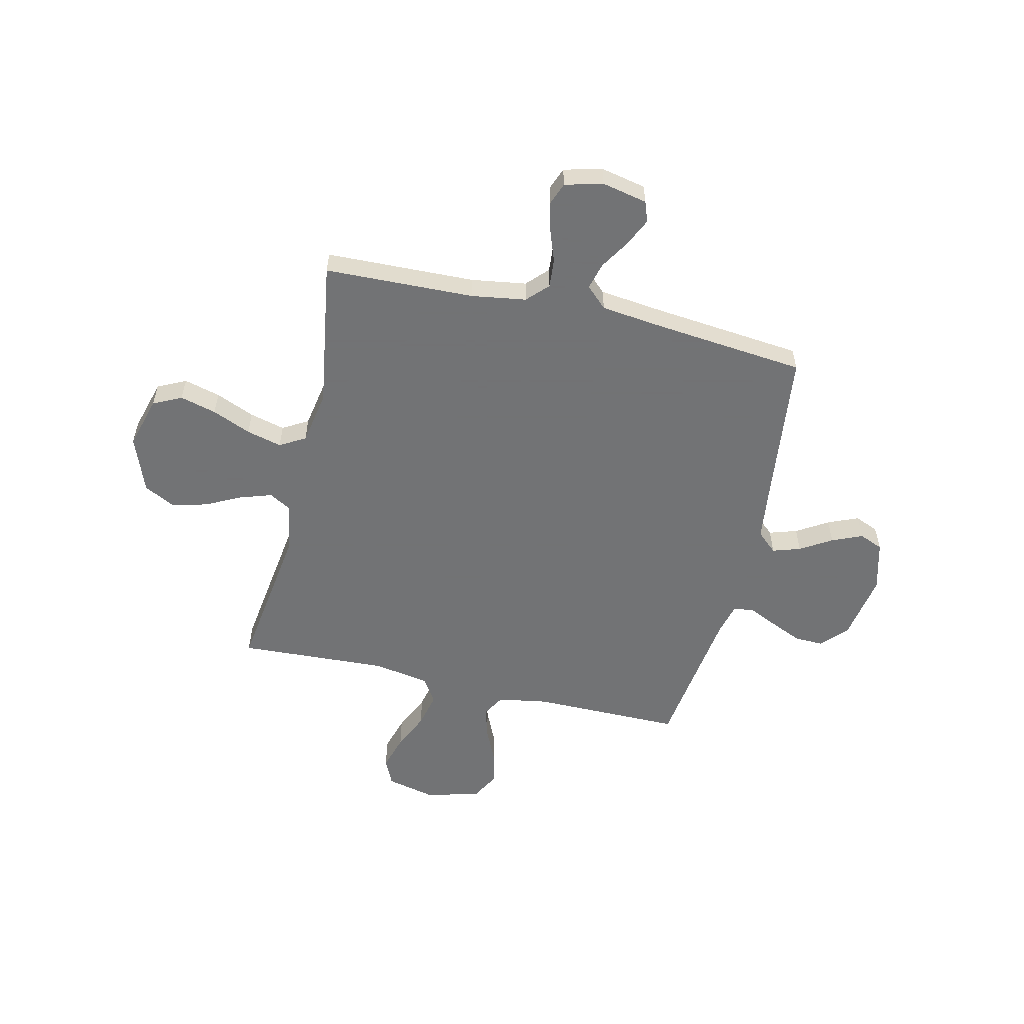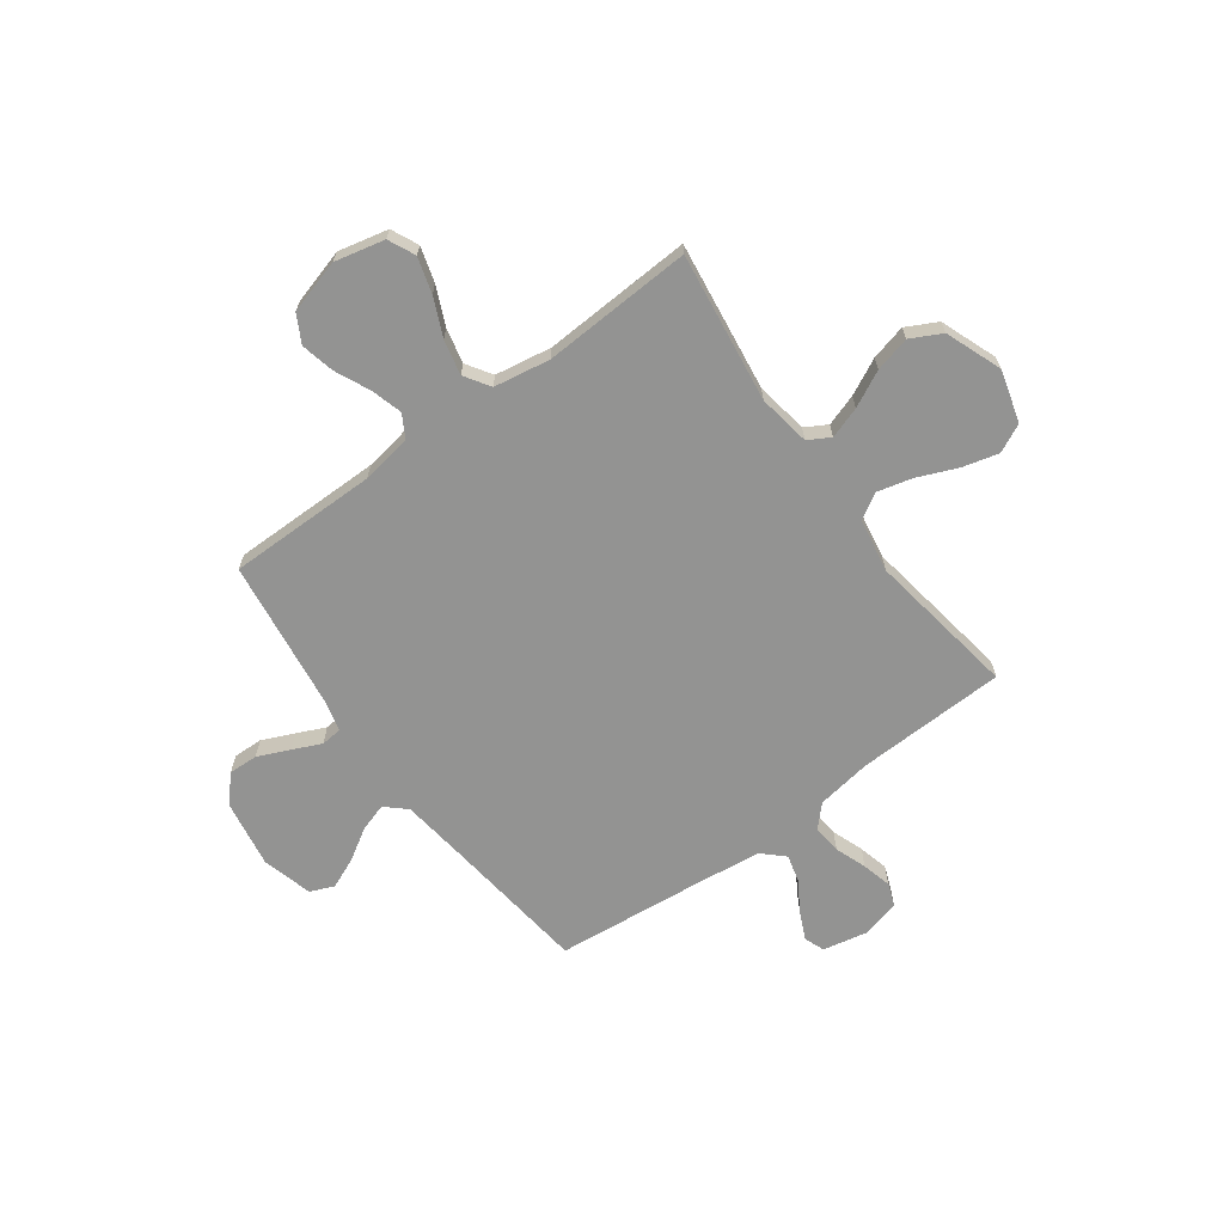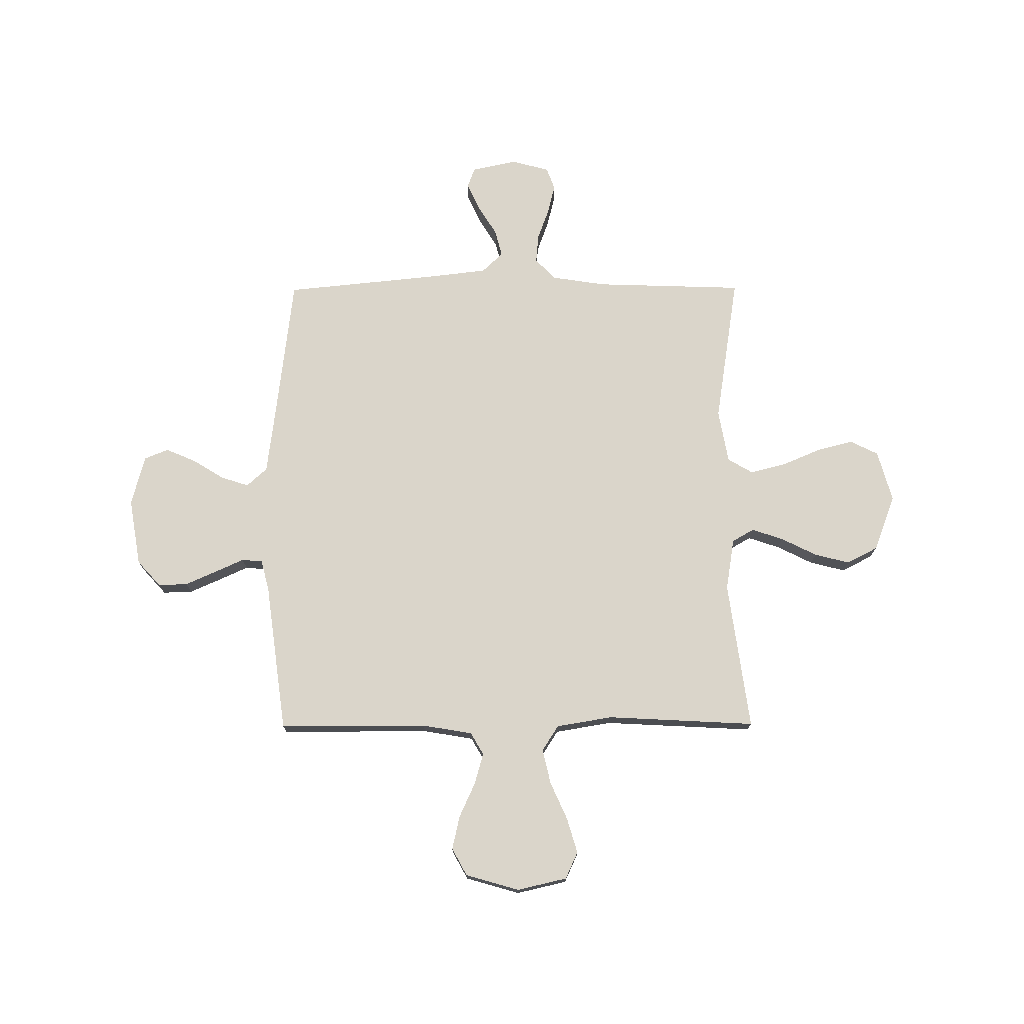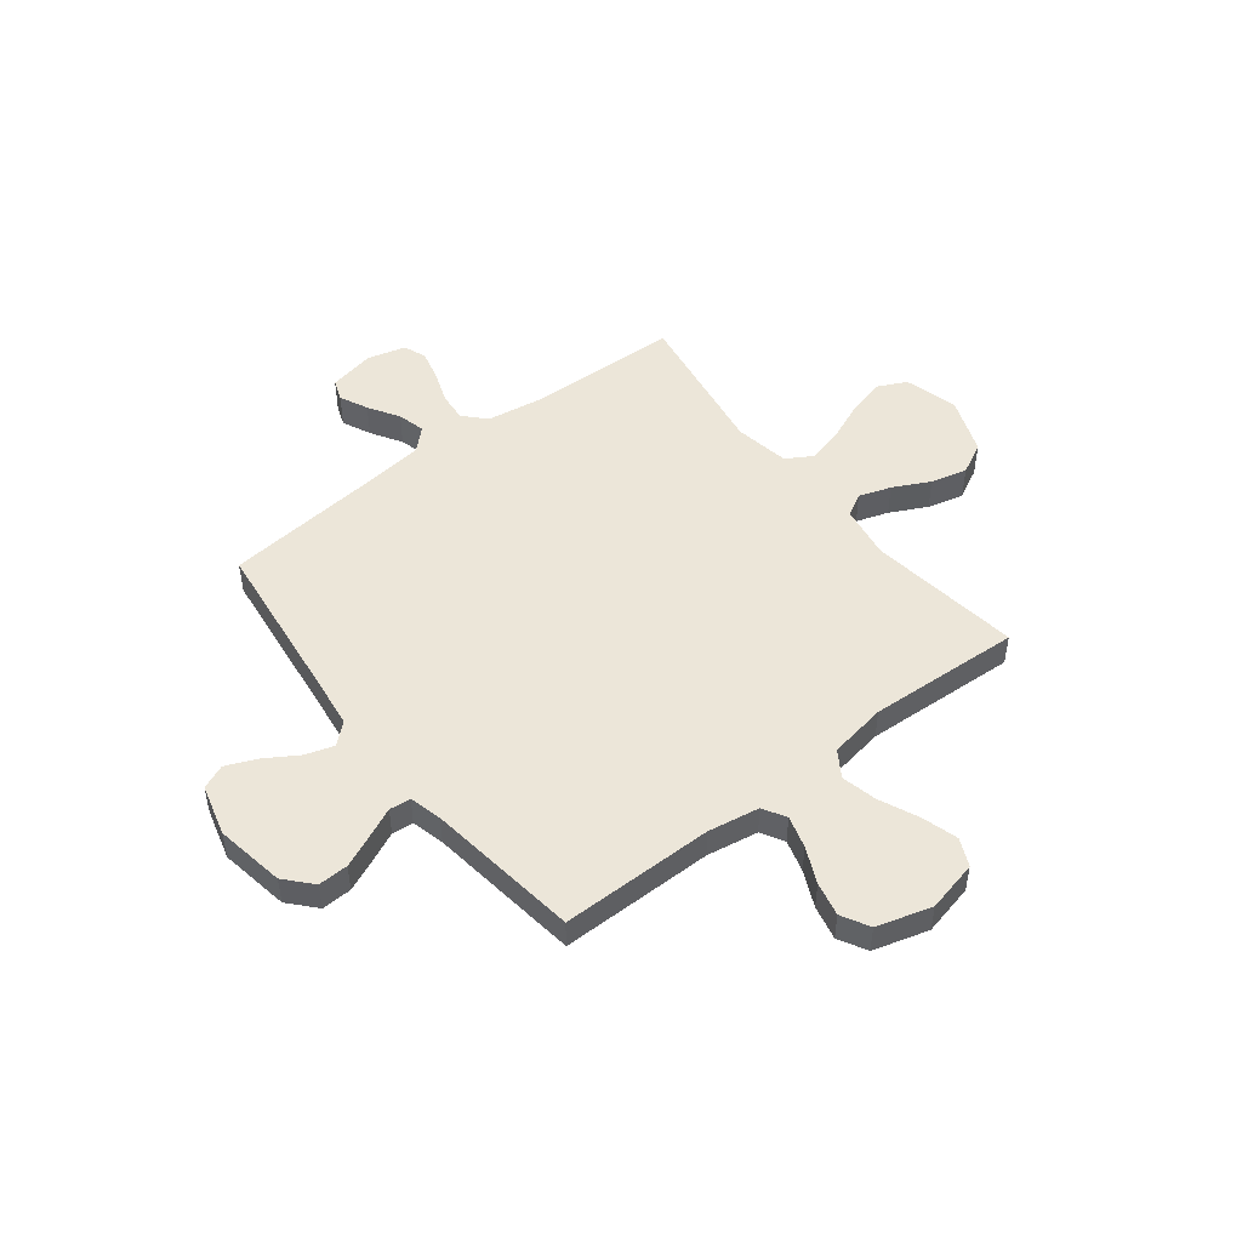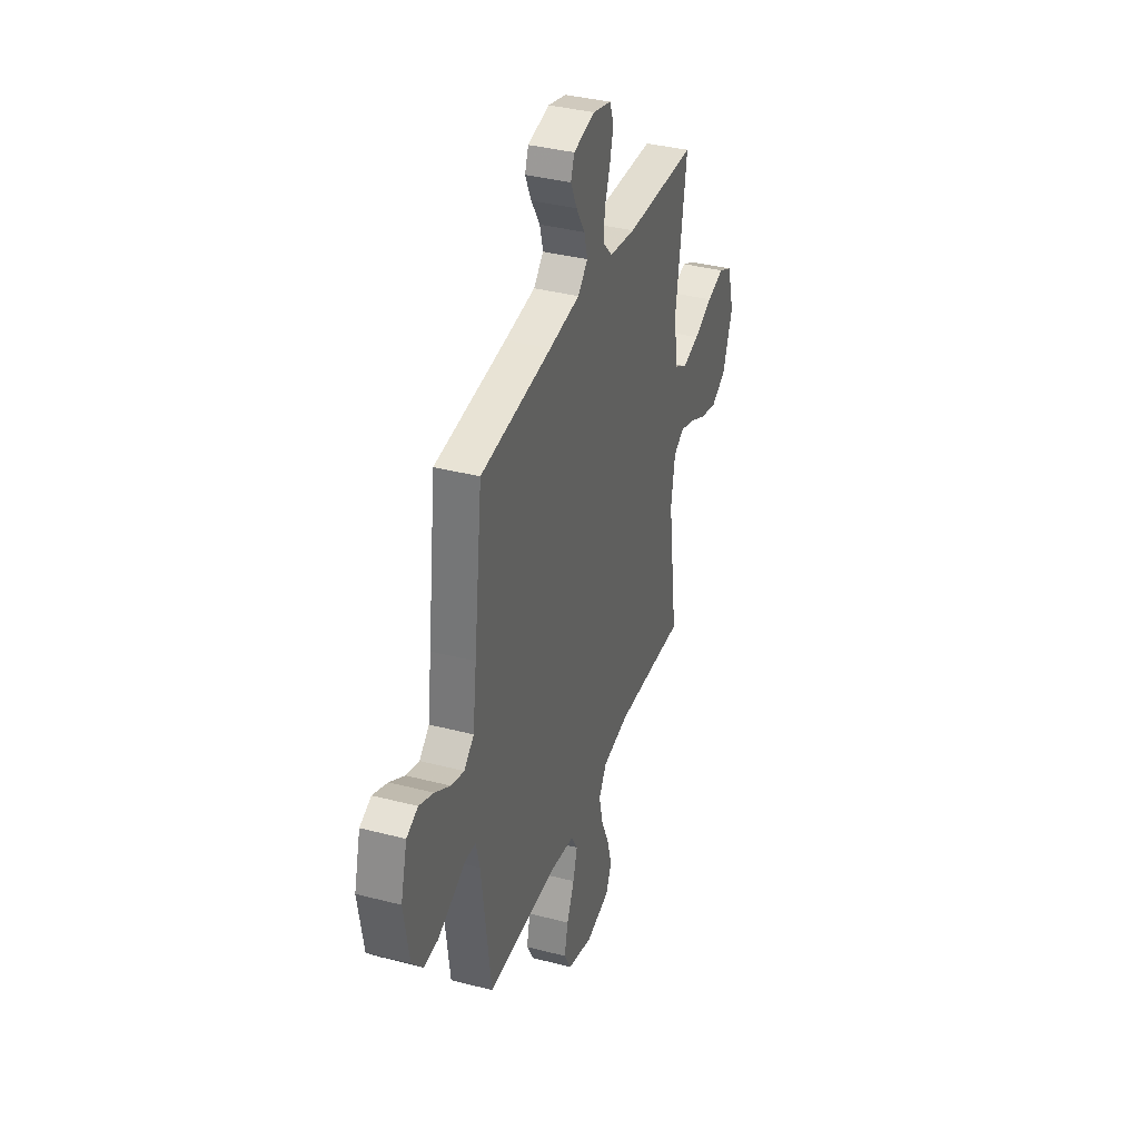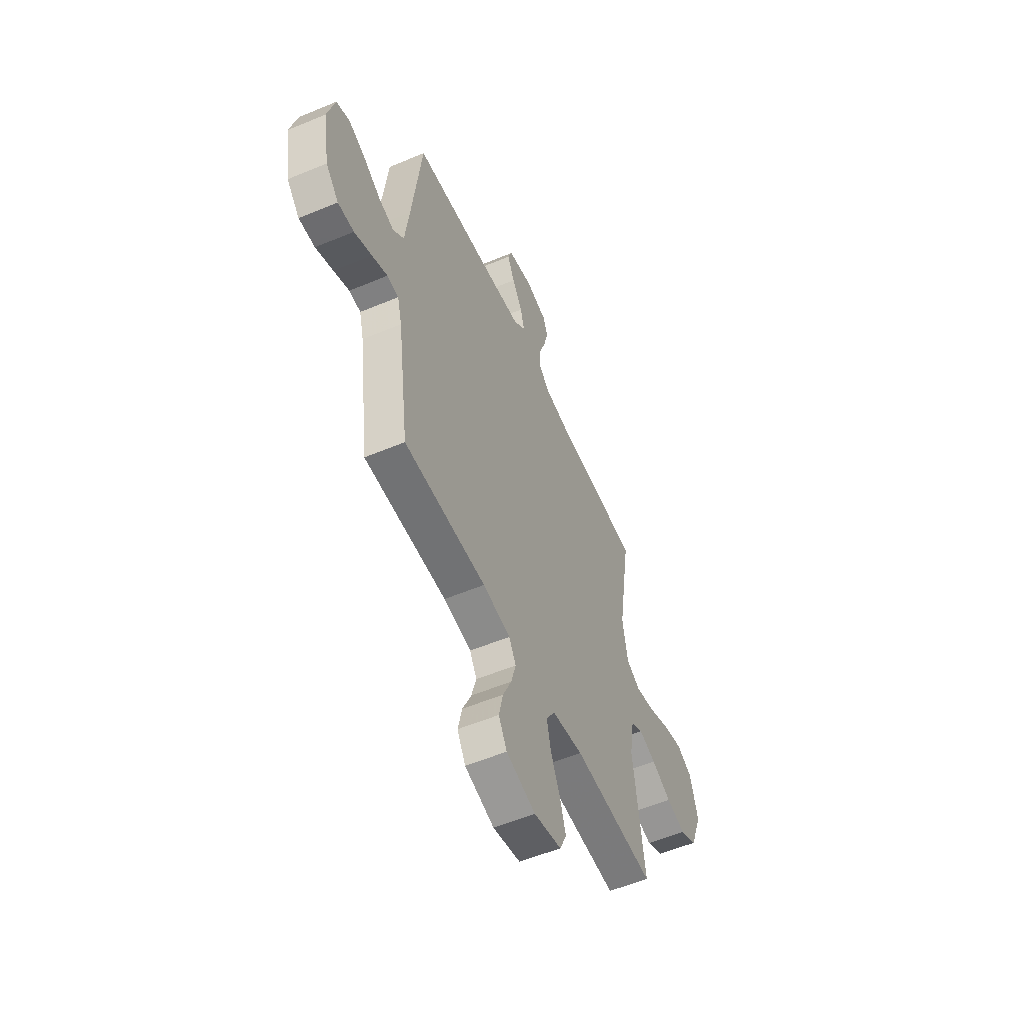
<metadata>
{"format":"obj","ext":"obj","renderer":"f3d","projection":"perspective","resolution":1024,"background":"white","views":[{"elev":-55.7,"azim":-13.2,"up":"+Y"},{"elev":-66.6,"azim":-143.8,"up":"+Y"},{"elev":74.2,"azim":179.7,"up":"+Y"},{"elev":49.2,"azim":142.1,"up":"+Y"},{"elev":36.7,"azim":108.6,"up":"+Z"},{"elev":-55.5,"azim":113.8,"up":"+Z"}]}
</metadata>
<code>
v -0.5 0.07 0.5
v -0.2 0.07 0.51
v -0.09 0.07 0.527
v -0.05 0.07 0.569
v -0.055 0.07 0.627
v -0.078 0.07 0.69
v -0.093 0.07 0.75
v -0.076 0.07 0.795
v 0 0.07 0.815
v 0.091 0.07 0.796
v 0.106 0.07 0.755
v 0.08 0.07 0.699
v 0.043 0.07 0.639
v 0.029 0.07 0.585
v 0.071 0.07 0.545
v 0.2 0.07 0.53
v 0.5 0.07 0.5
v 0.536 0.07 0.2
v 0.552 0.07 0.075
v 0.593 0.07 0.038
v 0.649 0.07 0.056
v 0.712 0.07 0.095
v 0.773 0.07 0.121
v 0.821 0.07 0.101
v 0.848 0.07 0
v 0.825 0.07 -0.136
v 0.778 0.07 -0.188
v 0.719 0.07 -0.186
v 0.655 0.07 -0.158
v 0.598 0.07 -0.132
v 0.556 0.07 -0.136
v 0.54 0.07 -0.2
v 0.5 0.07 -0.5
v 0.2 0.07 -0.5
v 0.099 0.07 -0.517
v 0.073 0.07 -0.562
v 0.091 0.07 -0.625
v 0.123 0.07 -0.695
v 0.138 0.07 -0.762
v 0.108 0.07 -0.817
v 0 0.07 -0.848
v -0.1 0.07 -0.825
v -0.125 0.07 -0.771
v -0.104 0.07 -0.7
v -0.07 0.07 -0.624
v -0.054 0.07 -0.554
v -0.087 0.07 -0.503
v -0.2 0.07 -0.484
v -0.5 0.07 -0.5
v -0.459 0.07 -0.2
v -0.476 0.07 -0.095
v -0.52 0.07 -0.07
v -0.583 0.07 -0.091
v -0.655 0.07 -0.127
v -0.726 0.07 -0.145
v -0.788 0.07 -0.113
v -0.831 0.07 0
v -0.802 0.07 0.104
v -0.745 0.07 0.132
v -0.672 0.07 0.113
v -0.594 0.07 0.08
v -0.523 0.07 0.062
v -0.472 0.07 0.092
v -0.453 0.07 0.2
v -0.5 0 0.5
v -0.2 0 0.51
v -0.09 0 0.527
v -0.05 0 0.569
v -0.055 0 0.627
v -0.078 0 0.69
v -0.093 0 0.75
v -0.076 0 0.795
v 0 0 0.815
v 0.091 0 0.796
v 0.106 0 0.755
v 0.08 0 0.699
v 0.043 0 0.639
v 0.029 0 0.585
v 0.071 0 0.545
v 0.2 0 0.53
v 0.5 0 0.5
v 0.536 0 0.2
v 0.552 0 0.075
v 0.593 0 0.038
v 0.649 0 0.056
v 0.712 0 0.095
v 0.773 0 0.121
v 0.821 0 0.101
v 0.848 0 0
v 0.825 0 -0.136
v 0.778 0 -0.188
v 0.719 0 -0.186
v 0.655 0 -0.158
v 0.598 0 -0.132
v 0.556 0 -0.136
v 0.54 0 -0.2
v 0.5 0 -0.5
v 0.2 0 -0.5
v 0.099 0 -0.517
v 0.073 0 -0.562
v 0.091 0 -0.625
v 0.123 0 -0.695
v 0.138 0 -0.762
v 0.108 0 -0.817
v 0 0 -0.848
v -0.1 0 -0.825
v -0.125 0 -0.771
v -0.104 0 -0.7
v -0.07 0 -0.624
v -0.054 0 -0.554
v -0.087 0 -0.503
v -0.2 0 -0.484
v -0.5 0 -0.5
v -0.459 0 -0.2
v -0.476 0 -0.095
v -0.52 0 -0.07
v -0.583 0 -0.091
v -0.655 0 -0.127
v -0.726 0 -0.145
v -0.788 0 -0.113
v -0.831 0 0
v -0.802 0 0.104
v -0.745 0 0.132
v -0.672 0 0.113
v -0.594 0 0.08
v -0.523 0 0.062
v -0.472 0 0.092
v -0.453 0 0.2
f 59 60 61
f 58 59 61
f 57 58 61
f 56 57 61
f 55 56 61
f 54 55 61
f 53 54 61
f 52 53 61 62
f 51 52 62 63
f 48 49 50
f 51 63 64
f 50 51 64
f 48 50 64
f 47 48 64
f 43 44 45
f 42 43 45
f 41 42 45
f 40 41 45
f 39 40 45
f 38 39 45
f 37 38 45
f 36 37 45 46
f 64 1 2
f 47 64 2
f 46 47 2
f 36 46 2
f 35 36 2
f 28 29 30
f 27 28 30
f 26 27 30
f 25 26 30
f 24 25 30
f 23 24 30
f 22 23 30
f 21 22 30
f 20 21 30 31
f 19 20 31 32
f 16 17 18
f 32 33 34
f 19 32 34
f 18 19 34
f 16 18 34
f 15 16 34
f 11 12 13
f 10 11 13
f 9 10 13
f 8 9 13
f 7 8 13
f 6 7 13
f 5 6 13
f 4 5 13 14
f 35 2 3
f 34 35 3
f 15 34 3
f 3 4 14 15
f 125 124 123
f 125 123 122
f 125 122 121
f 125 121 120
f 125 120 119
f 125 119 118
f 125 118 117
f 126 125 117 116
f 127 126 116 115
f 114 113 112
f 128 127 115
f 128 115 114
f 128 114 112
f 128 112 111
f 109 108 107
f 109 107 106
f 109 106 105
f 109 105 104
f 109 104 103
f 109 103 102
f 109 102 101
f 110 109 101 100
f 66 65 128
f 66 128 111
f 66 111 110
f 66 110 100
f 66 100 99
f 94 93 92
f 94 92 91
f 94 91 90
f 94 90 89
f 94 89 88
f 94 88 87
f 94 87 86
f 94 86 85
f 95 94 85 84
f 96 95 84 83
f 82 81 80
f 98 97 96
f 98 96 83
f 98 83 82
f 98 82 80
f 98 80 79
f 77 76 75
f 77 75 74
f 77 74 73
f 77 73 72
f 77 72 71
f 77 71 70
f 77 70 69
f 78 77 69 68
f 67 66 99
f 67 99 98
f 67 98 79
f 79 78 68 67
f 1 65 66 2
f 2 66 67 3
f 3 67 68 4
f 4 68 69 5
f 5 69 70 6
f 6 70 71 7
f 7 71 72 8
f 8 72 73 9
f 9 73 74 10
f 10 74 75 11
f 11 75 76 12
f 12 76 77 13
f 13 77 78 14
f 14 78 79 15
f 15 79 80 16
f 16 80 81 17
f 17 81 82 18
f 18 82 83 19
f 19 83 84 20
f 20 84 85 21
f 21 85 86 22
f 22 86 87 23
f 23 87 88 24
f 24 88 89 25
f 25 89 90 26
f 26 90 91 27
f 27 91 92 28
f 28 92 93 29
f 29 93 94 30
f 30 94 95 31
f 31 95 96 32
f 32 96 97 33
f 33 97 98 34
f 34 98 99 35
f 35 99 100 36
f 36 100 101 37
f 37 101 102 38
f 38 102 103 39
f 39 103 104 40
f 40 104 105 41
f 41 105 106 42
f 42 106 107 43
f 43 107 108 44
f 44 108 109 45
f 45 109 110 46
f 46 110 111 47
f 47 111 112 48
f 48 112 113 49
f 49 113 114 50
f 50 114 115 51
f 51 115 116 52
f 52 116 117 53
f 53 117 118 54
f 54 118 119 55
f 55 119 120 56
f 56 120 121 57
f 57 121 122 58
f 58 122 123 59
f 59 123 124 60
f 60 124 125 61
f 61 125 126 62
f 62 126 127 63
f 63 127 128 64
f 64 128 65 1

</code>
